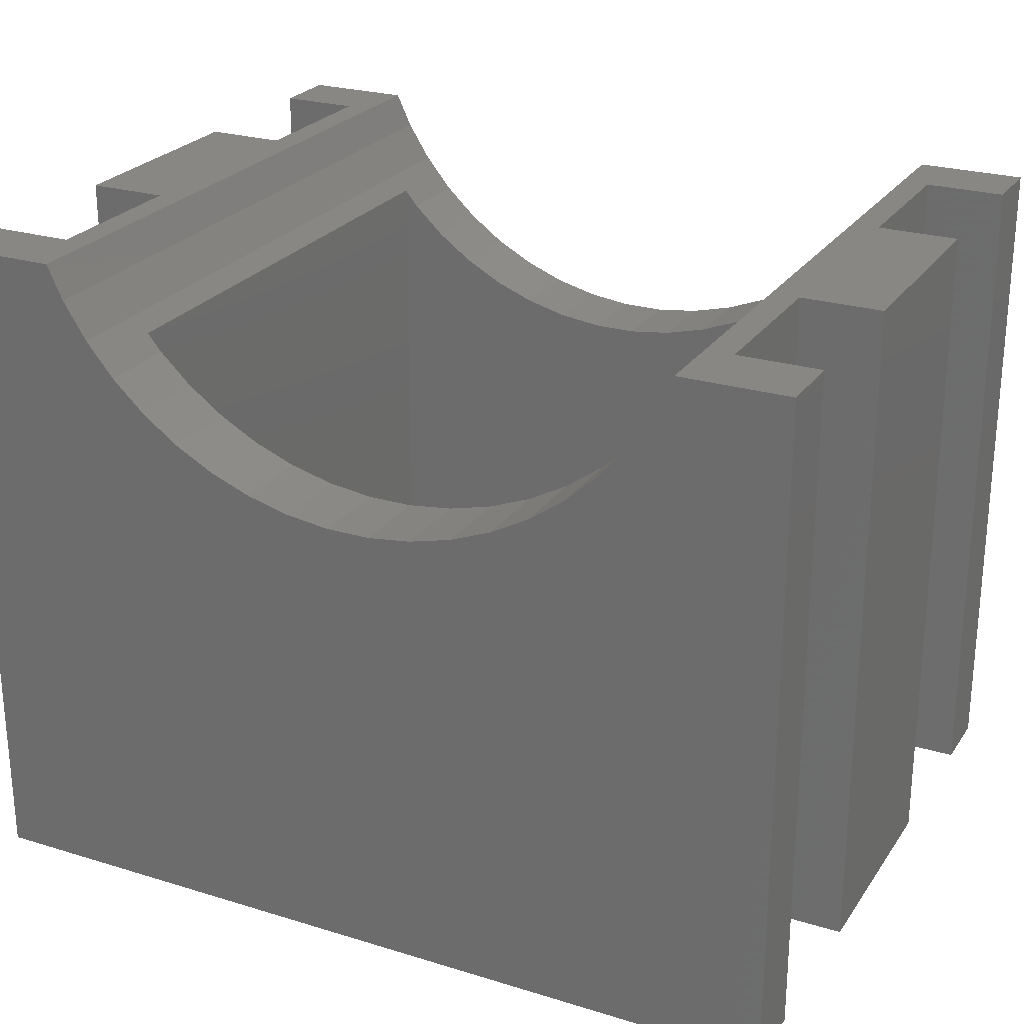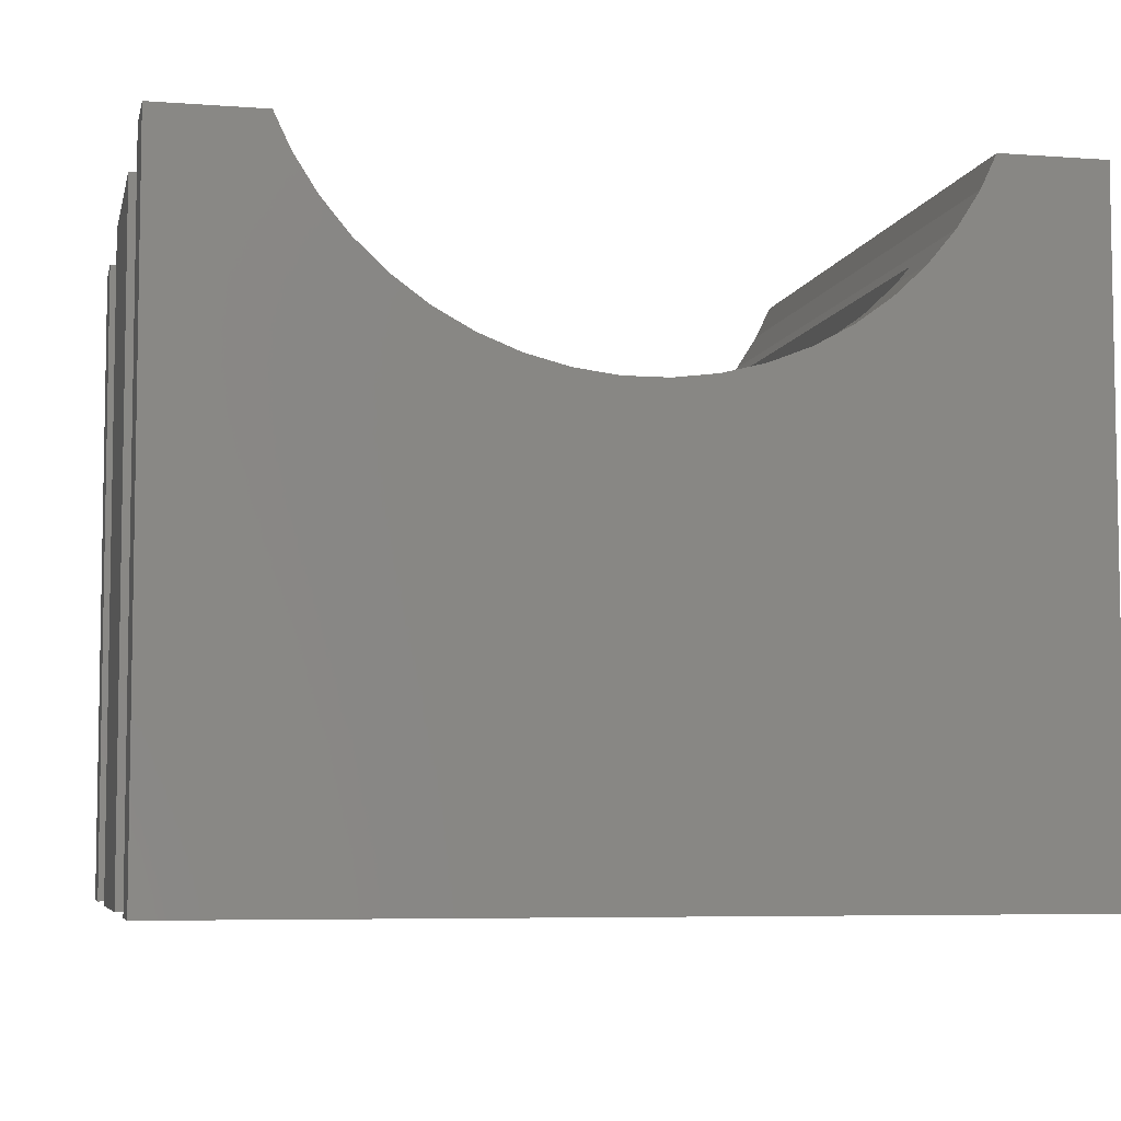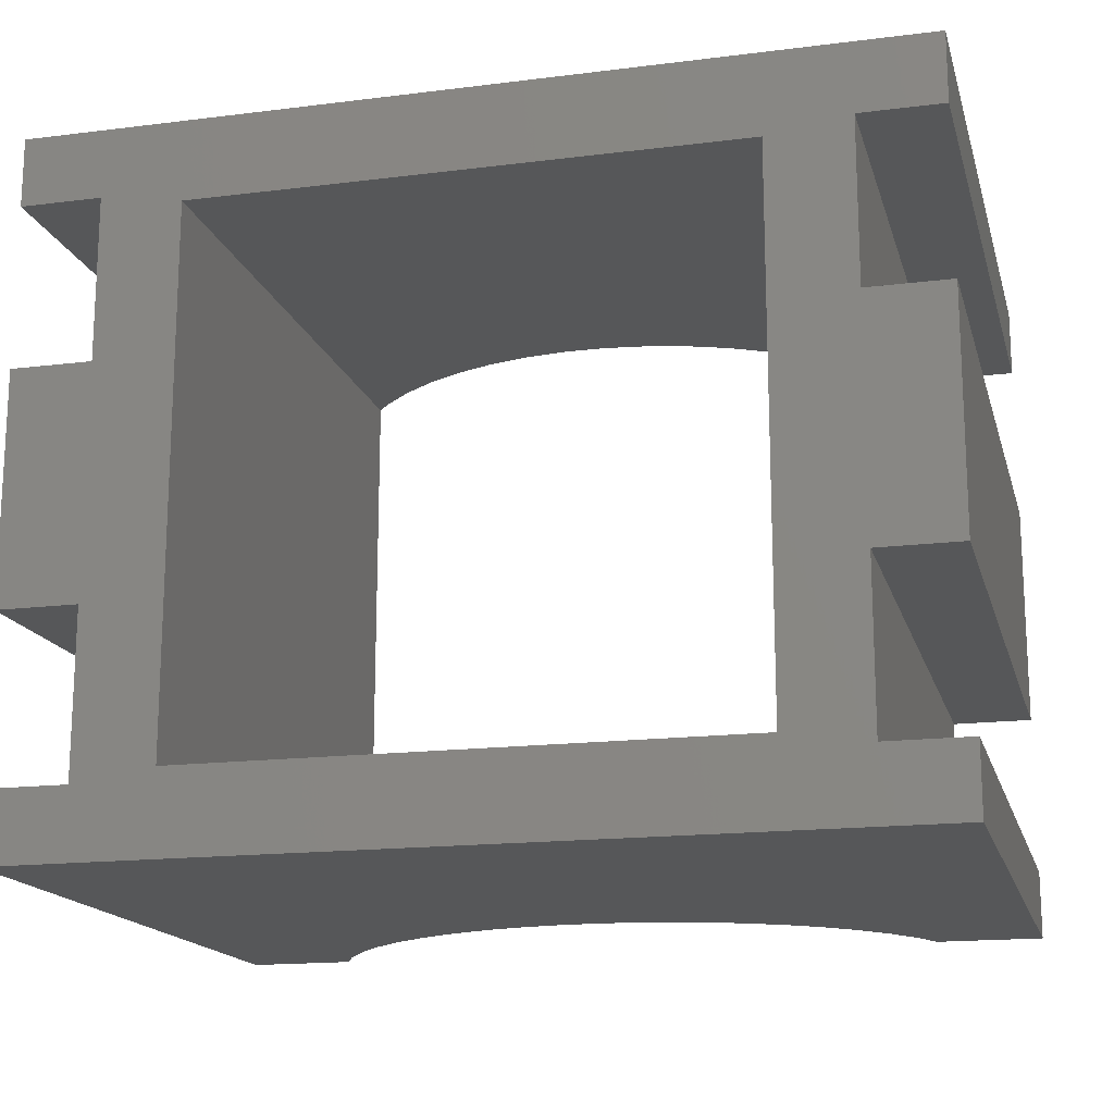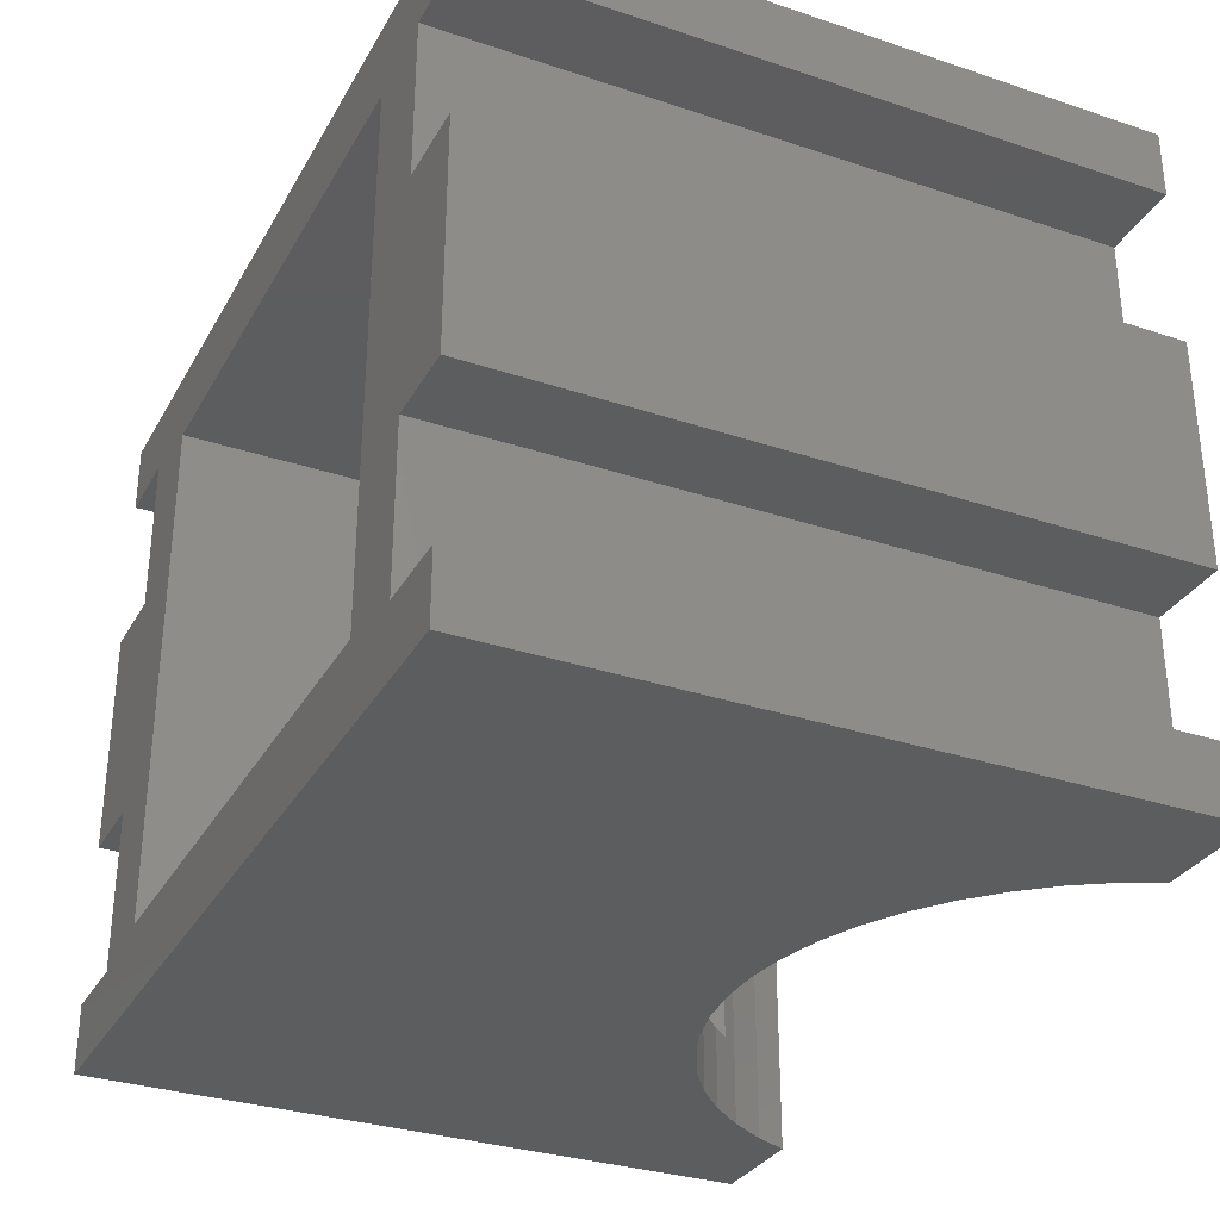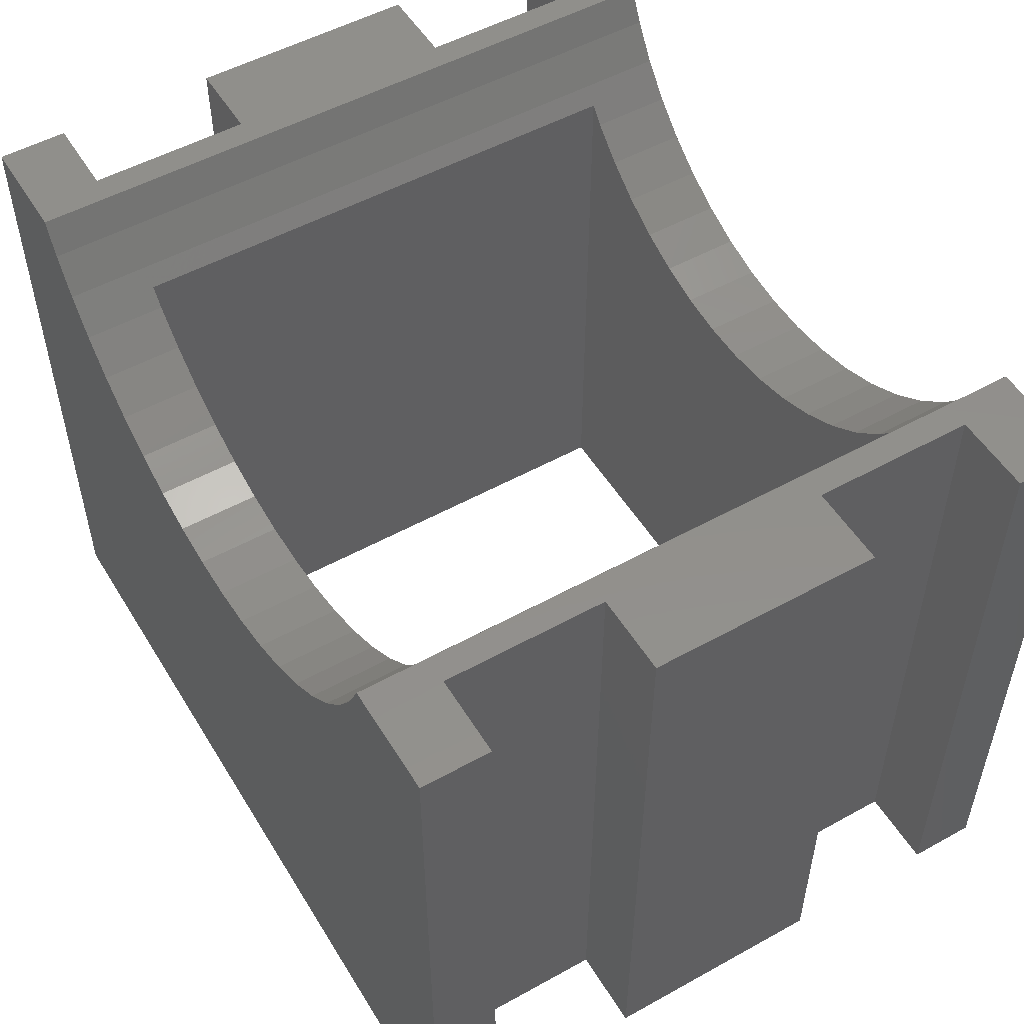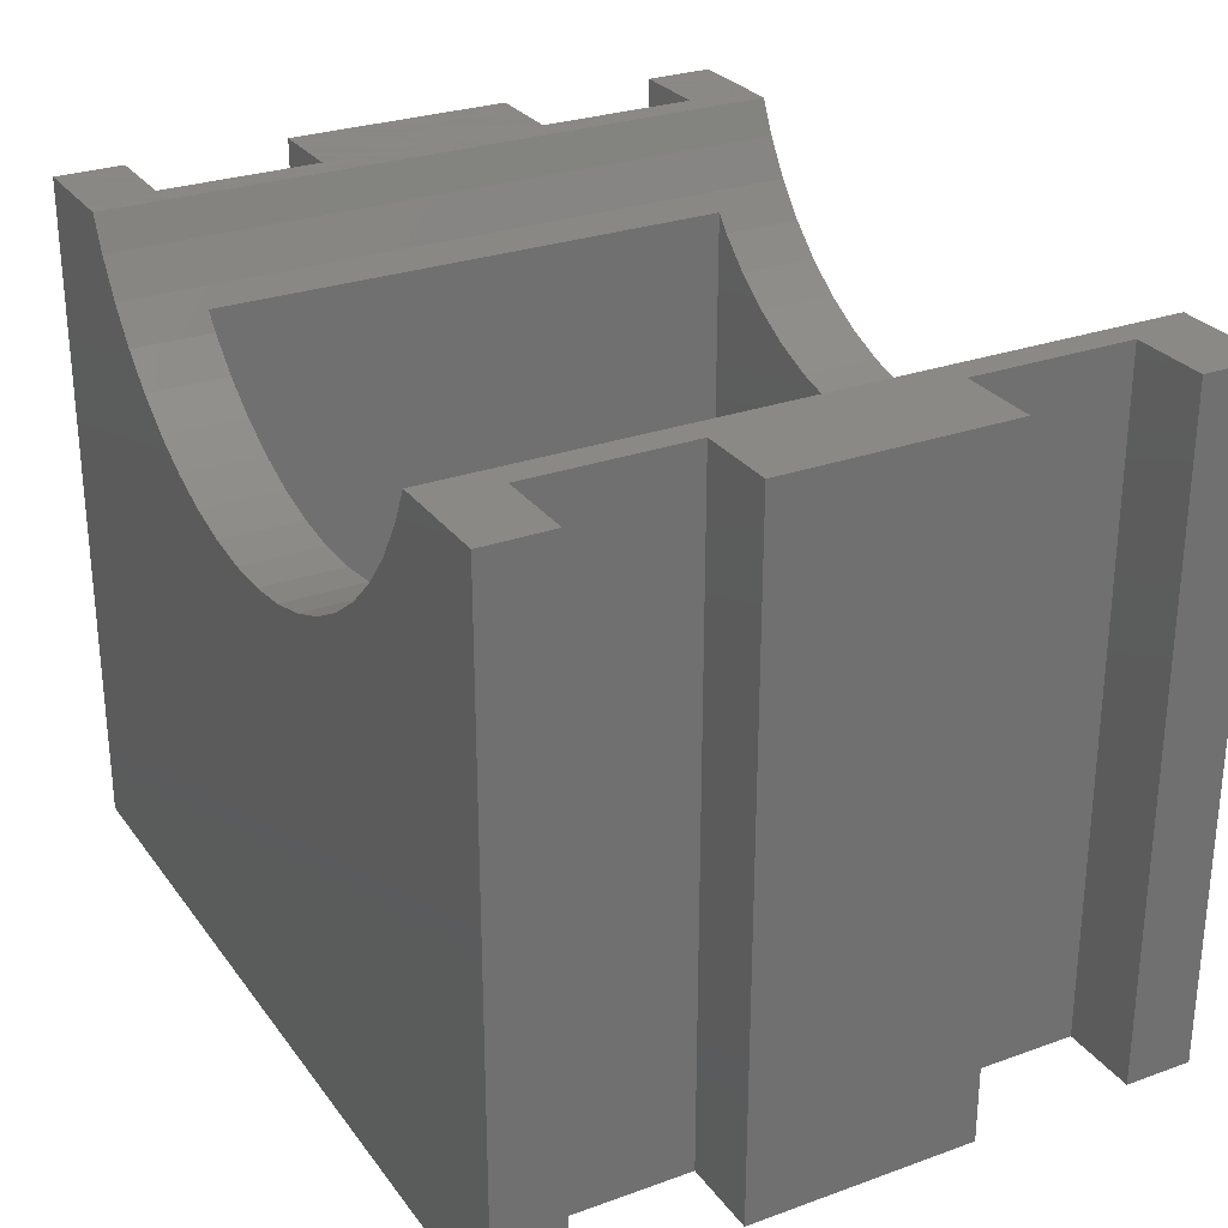
<metadata>
{"format":"stl","ext":"stl","renderer":"f3d","projection":"perspective","resolution":1024,"background":"white","views":[{"elev":25.0,"azim":-153.6,"up":"+Z"},{"elev":-6.2,"azim":167.6,"up":"+Z"},{"elev":-16.5,"azim":-165.7,"up":"+Y"},{"elev":-31.7,"azim":-115.2,"up":"+Y"},{"elev":52.2,"azim":59.2,"up":"+Z"},{"elev":27.9,"azim":61.3,"up":"+Z"}]}
</metadata>
<code>
# stl→obj: 116 verts, 232 faces
v -13 -10.25 0
v -13 -4.25 25
v -13 -4.25 0
v -13 -10.25 25
v -16 -4.25 0
v -16 -4.25 25
v -16 -10.25 25
v -16 -10.25 0
v -13 4.25 0
v -13 10.25 25
v -13 10.25 0
v -13 4.25 25
v -16 10.25 0
v -16 10.25 25
v -16 4.25 25
v -16 4.25 0
v 13 -10.25 25
v 13 -4.25 0
v 13 -4.25 25
v 13 -10.25 0
v 16 -4.25 25
v 16 -4.25 0
v 16 -10.25 0
v 16 -10.25 25
v 13 4.25 25
v 13 10.25 0
v 13 10.25 25
v 13 4.25 0
v 16 10.25 25
v 16 10.25 0
v 16 4.25 0
v 16 4.25 25
v 9.477 -9.8 21.1
v 9.477 -12.8 21.1
v 10 -9.8 21.73
v 10 9.8 21.73
v 9.477 12.8 21.1
v 9.477 9.8 21.1
v 10.52 12.8 22.36
v 10.52 -12.8 22.36
v 0.8163 12.8 17.03
v 2.436 9.8 17.23
v 2.436 12.8 17.23
v 0.8163 9.8 17.03
v 0.8163 -9.8 17.03
v 2.436 -12.8 17.23
v 2.436 -9.8 17.23
v 0.8163 -12.8 17.03
v -11.39 -12.8 23.74
v -10.52 12.8 22.36
v -11.39 12.8 23.74
v -10.52 -12.8 22.36
v -2.436 12.8 17.23
v -0.8163 9.8 17.03
v -0.8163 12.8 17.03
v -2.436 9.8 17.23
v -2.436 -9.8 17.23
v -0.8163 -12.8 17.03
v -0.8163 -9.8 17.03
v -2.436 -12.8 17.23
v -11.99 -12.8 25
v -11.99 12.8 25
v 4.017 9.8 17.64
v 4.017 12.8 17.64
v 4.017 -12.8 17.64
v 4.017 -9.8 17.64
v 11.39 12.8 23.74
v 11.39 -12.8 23.74
v 5.535 9.8 18.24
v 5.535 12.8 18.24
v 5.535 -12.8 18.24
v 5.535 -9.8 18.24
v 8.287 12.8 19.98
v 8.287 9.8 19.98
v 8.287 -9.8 19.98
v 8.287 -12.8 19.98
v -10 9.8 21.73
v -9.477 12.8 21.1
v -10 -9.8 21.73
v -9.477 -12.8 21.1
v -9.477 -9.8 21.1
v -9.477 9.8 21.1
v -8.287 12.8 19.98
v -6.966 9.8 19.02
v -6.966 12.8 19.02
v -8.287 9.8 19.98
v -8.287 -9.8 19.98
v -6.966 -12.8 19.02
v -6.966 -9.8 19.02
v -8.287 -12.8 19.98
v 6.966 9.8 19.02
v 6.966 12.8 19.02
v 6.966 -12.8 19.02
v 6.966 -9.8 19.02
v -4.017 12.8 17.64
v -4.017 9.8 17.64
v -4.017 -9.8 17.64
v -4.017 -12.8 17.64
v -5.535 9.8 18.24
v -5.535 12.8 18.24
v -5.535 -12.8 18.24
v -5.535 -9.8 18.24
v 11.99 12.8 25
v 11.99 -12.8 25
v 10 -9.8 0
v 10 9.8 0
v -10 9.8 0
v -10 -9.8 0
v 16 12.8 0
v 16 12.8 25
v 16 -12.8 25
v 16 -12.8 0
v -16 12.8 25
v -16 -12.8 25
v -16 -12.8 0
v -16 12.8 0
f 1 2 3
f 2 1 4
f 5 2 6
f 2 5 3
f 1 7 4
f 7 1 8
f 9 10 11
f 10 9 12
f 13 10 14
f 10 13 11
f 9 15 12
f 15 9 16
f 17 18 19
f 18 17 20
f 18 21 19
f 21 18 22
f 23 17 24
f 17 23 20
f 25 26 27
f 26 25 28
f 26 29 27
f 29 26 30
f 31 25 32
f 25 31 28
f 33 34 35
f 36 37 38
f 37 36 39
f 35 39 36
f 35 40 39
f 40 35 34
f 41 42 43
f 42 41 44
f 45 46 47
f 46 45 48
f 49 50 51
f 50 49 52
f 53 54 55
f 54 53 56
f 57 58 59
f 58 57 60
f 61 51 62
f 51 61 49
f 43 63 64
f 63 43 42
f 47 65 66
f 65 47 46
f 40 67 39
f 67 40 68
f 64 69 70
f 69 64 63
f 66 71 72
f 71 66 65
f 73 38 37
f 38 73 74
f 75 34 33
f 34 75 76
f 50 77 78
f 50 79 77
f 52 79 50
f 80 79 52
f 79 80 81
f 78 77 82
f 83 84 85
f 84 83 86
f 87 88 89
f 88 87 90
f 70 91 92
f 91 70 69
f 72 93 94
f 93 72 71
f 95 56 53
f 56 95 96
f 97 60 57
f 60 97 98
f 78 86 83
f 86 78 82
f 81 90 87
f 90 81 80
f 55 44 41
f 44 55 54
f 59 48 45
f 48 59 58
f 85 99 100
f 99 85 84
f 89 101 102
f 101 89 88
f 68 103 67
f 103 68 104
f 100 96 95
f 96 100 99
f 102 98 97
f 98 102 101
f 92 74 73
f 74 92 91
f 94 76 75
f 76 94 93
f 105 36 106
f 36 105 35
f 79 107 77
f 107 79 108
f 54 107 44
f 56 107 54
f 96 107 56
f 99 107 96
f 84 107 99
f 86 107 84
f 82 107 86
f 107 82 77
f 106 44 107
f 44 106 42
f 42 106 63
f 63 106 69
f 69 106 91
f 91 106 74
f 38 106 36
f 74 106 38
f 45 105 59
f 47 105 45
f 66 105 47
f 72 105 66
f 94 105 72
f 75 105 94
f 33 105 75
f 105 33 35
f 108 59 105
f 59 108 57
f 57 108 97
f 97 108 102
f 102 108 89
f 89 108 87
f 81 108 79
f 87 108 81
f 29 109 110
f 109 29 30
f 111 23 24
f 23 111 112
f 21 31 32
f 31 21 22
f 15 2 12
f 2 15 6
f 12 62 10
f 113 10 62
f 10 113 14
f 62 12 61
f 2 61 12
f 4 61 2
f 114 4 7
f 4 114 61
f 110 27 29
f 103 25 27
f 25 103 19
f 104 19 103
f 103 27 110
f 25 21 32
f 21 25 19
f 17 111 24
f 17 104 111
f 19 104 17
f 5 9 3
f 9 5 16
f 112 20 23
f 105 18 20
f 18 105 28
f 106 28 105
f 112 105 20
f 112 108 105
f 3 108 1
f 115 108 112
f 108 115 1
f 1 115 8
f 18 31 22
f 31 18 28
f 26 109 30
f 28 106 26
f 106 109 26
f 107 109 106
f 108 3 107
f 9 107 3
f 11 107 9
f 116 107 11
f 116 11 13
f 107 116 109
f 13 113 116
f 113 13 14
f 115 7 8
f 7 115 114
f 5 15 16
f 15 5 6
f 110 67 103
f 110 39 67
f 110 37 39
f 109 37 110
f 37 109 73
f 41 109 55
f 43 109 41
f 64 109 43
f 70 109 64
f 92 109 70
f 73 109 92
f 51 113 62
f 50 113 51
f 78 113 50
f 116 78 83
f 116 83 85
f 116 55 109
f 55 116 53
f 53 116 95
f 95 116 100
f 100 116 85
f 78 116 113
f 114 49 61
f 114 52 49
f 114 80 52
f 115 80 114
f 80 115 90
f 58 115 48
f 60 115 58
f 98 115 60
f 101 115 98
f 88 115 101
f 90 115 88
f 68 111 104
f 40 111 68
f 34 111 40
f 112 34 76
f 112 76 93
f 112 48 115
f 48 112 46
f 46 112 65
f 65 112 71
f 71 112 93
f 34 112 111

</code>
